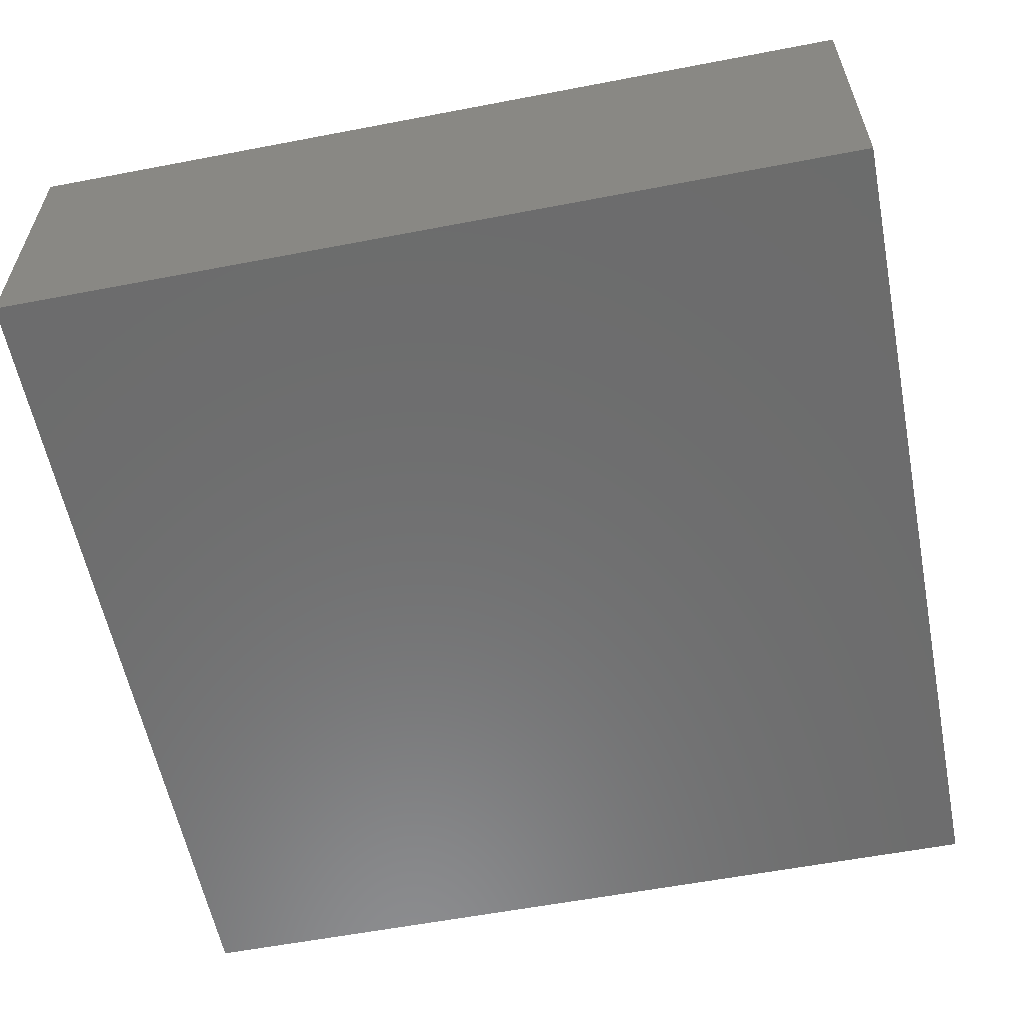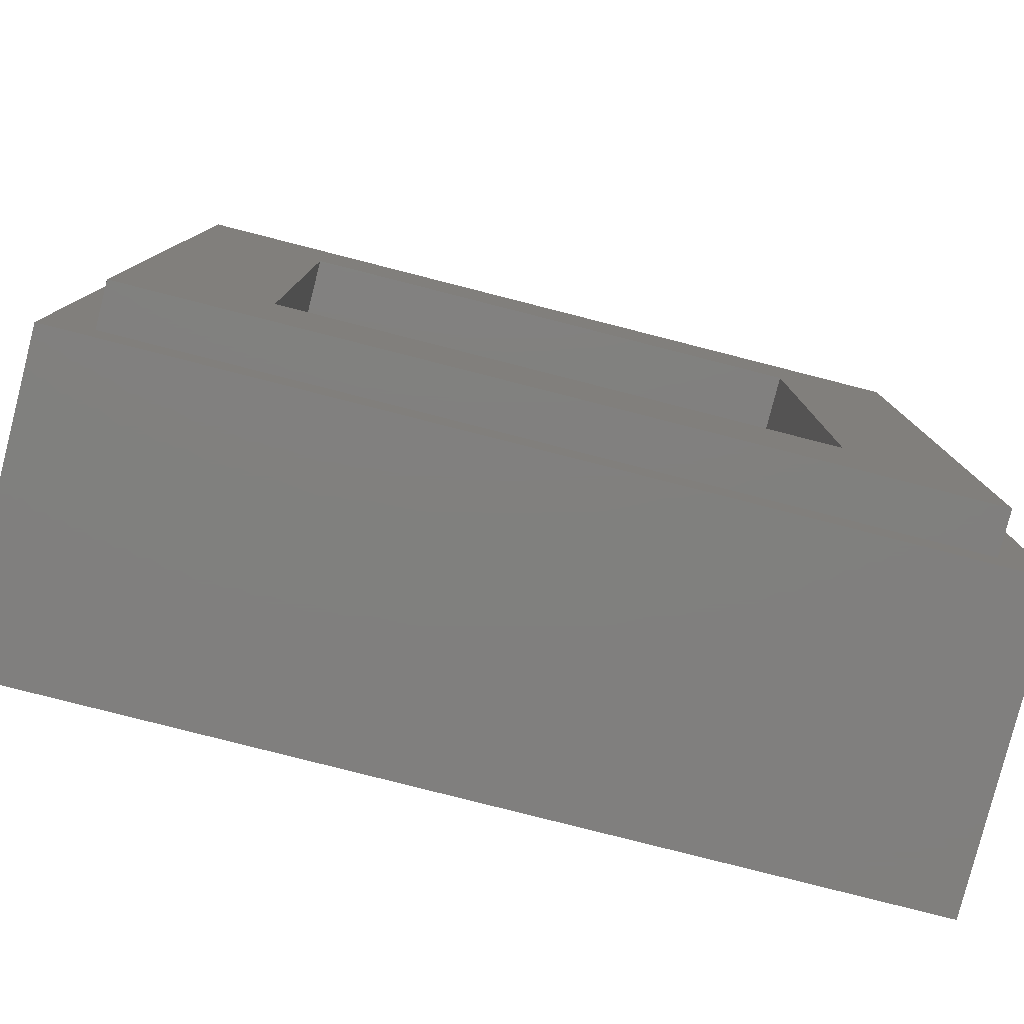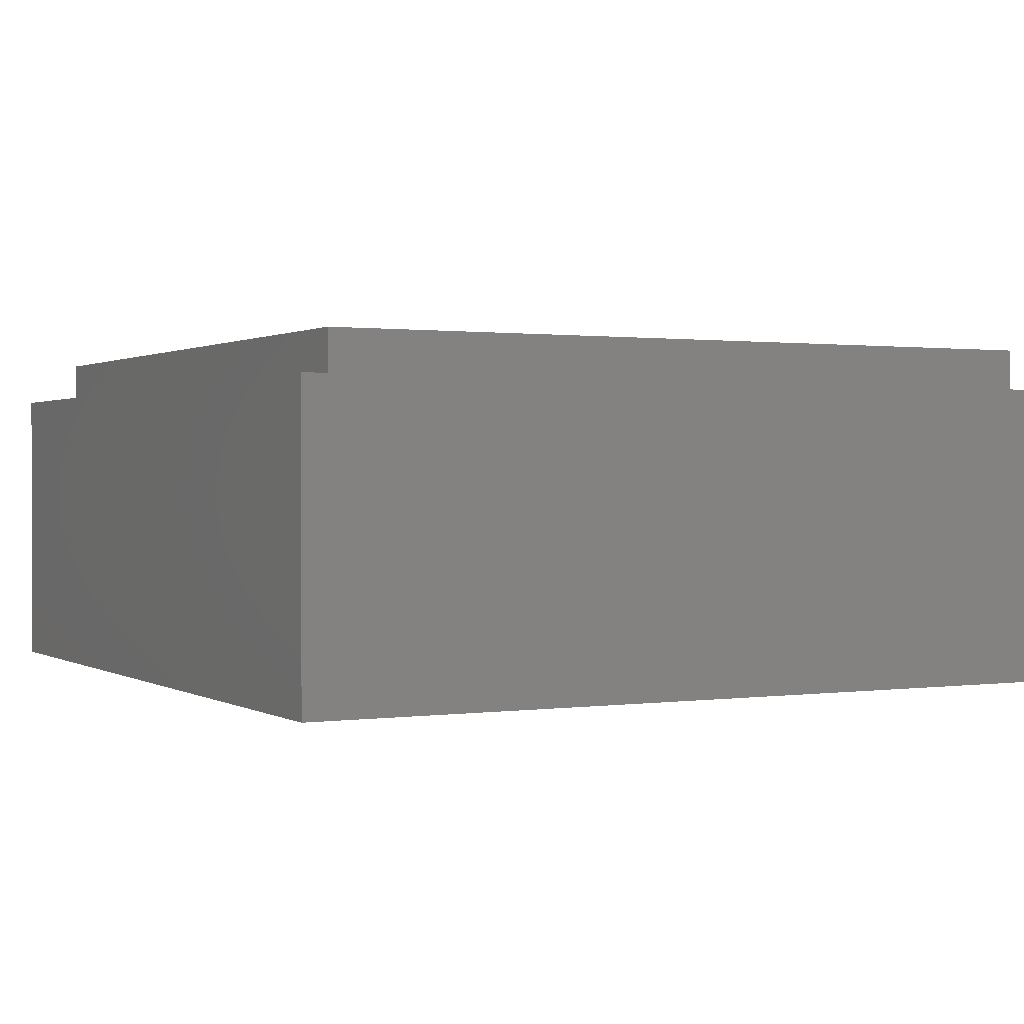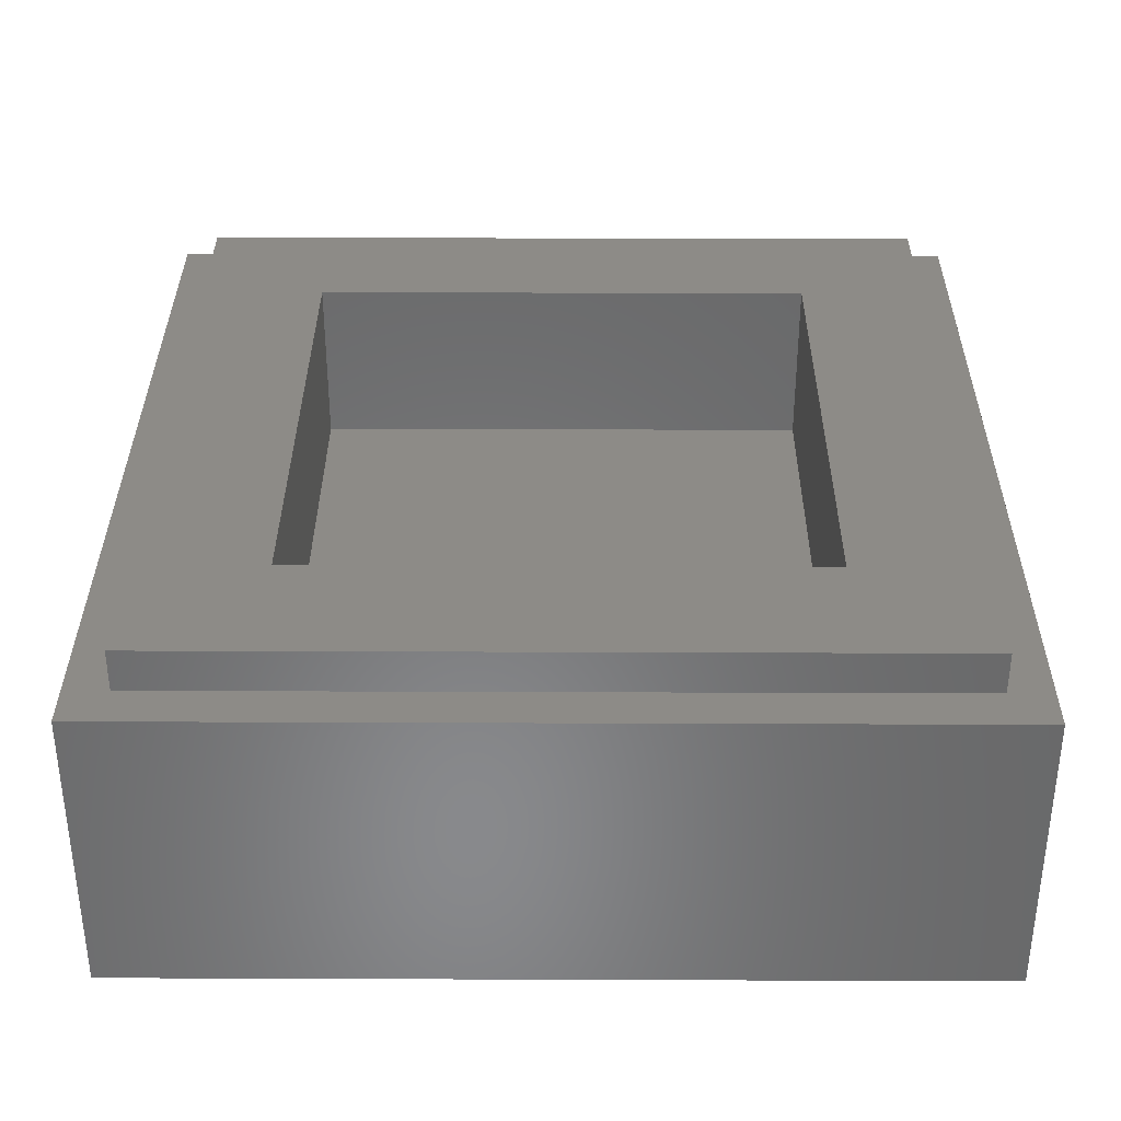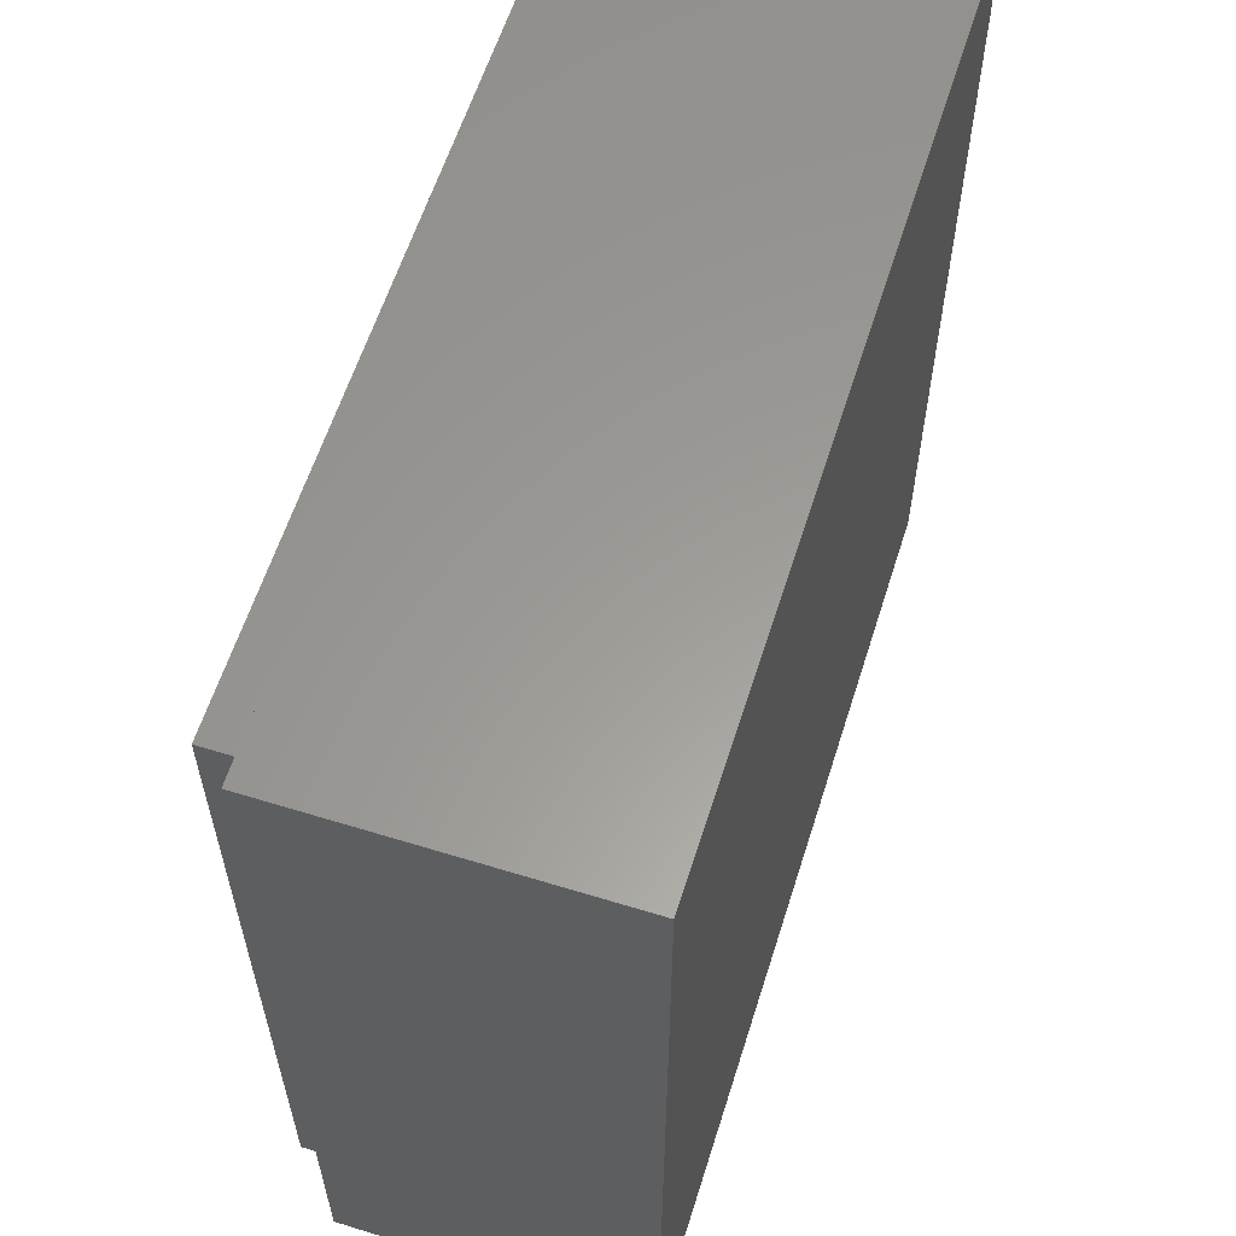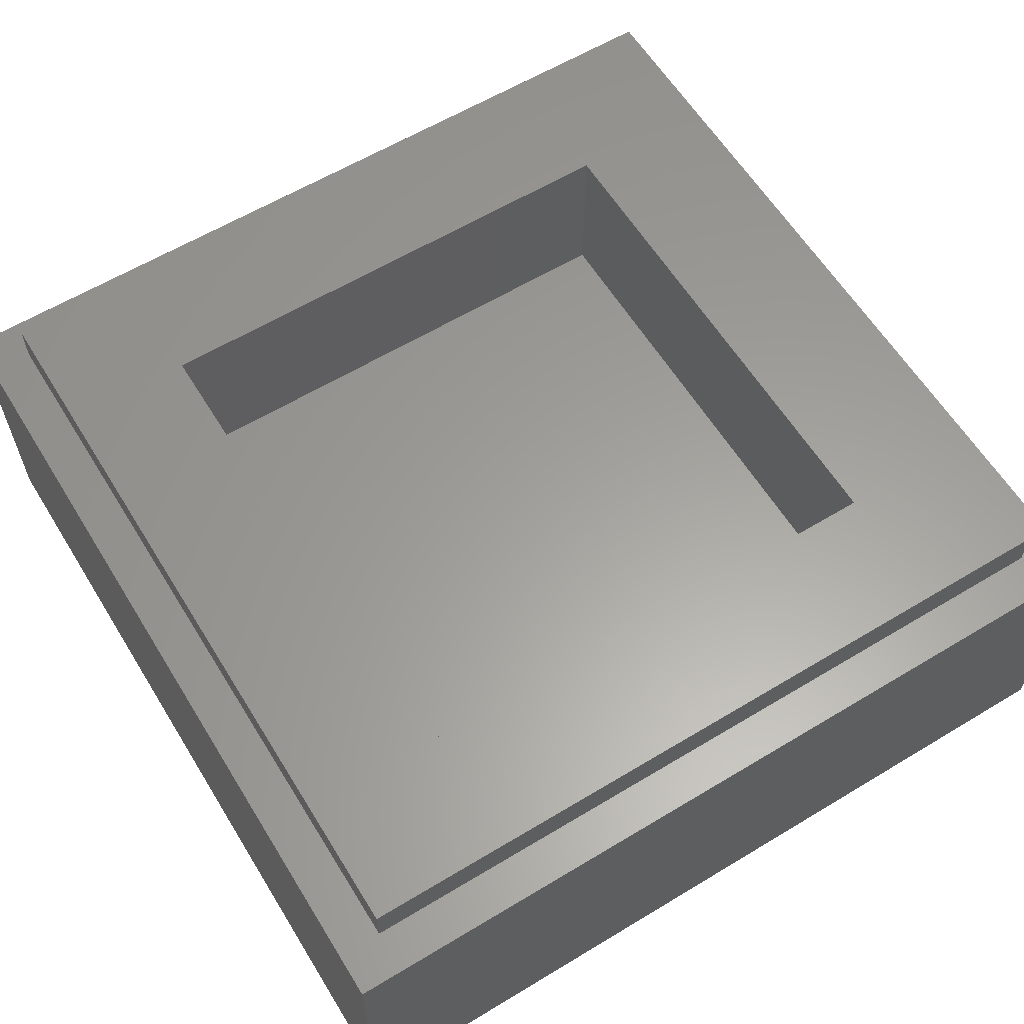
<metadata>
{"format":"stl","ext":"stl","renderer":"f3d","projection":"perspective","resolution":1024,"background":"white","views":[{"elev":-58.5,"azim":-168.8,"up":"+Y"},{"elev":-80.0,"azim":165.7,"up":"+Z"},{"elev":0.9,"azim":62.3,"up":"+Y"},{"elev":34.6,"azim":-89.7,"up":"+Y"},{"elev":60.2,"azim":-72.5,"up":"+Z"},{"elev":60.9,"azim":-121.6,"up":"+Y"}]}
</metadata>
<code>
# stl→obj: 93 verts, 182 faces
v -4 2.8 4
v -4 0 4
v 4 0 4
v 4 2.8 4
v -4 2.8 -4
v -4 0 -4
v 4 2.8 -4
v 4 0 -4
v -2.4 1.6 2.4
v 2.4 1.6 2.4
v 2.4 1.6 -2.4
v -2.4 1.6 -2.4
v -2.4 3.2 2.4
v 2.4 3.2 2.4
v -2.4 3.2 -2.4
v 2.4 3.2 -2.4
v -3.6 3.2 3.6
v -3.6 2.8 3.6
v 3.6 2.8 3.6
v 3.6 3.2 3.6
v -3.6 3.2 -3.6
v -3.6 2.8 -3.6
v 3.6 3.2 -3.6
v 3.6 2.8 -3.6
v 3.6 0 3.6
v 3.6 0 -3.6
v -3.6 0 3.6
v 1.068 0 1.516
v 2.36 0 1.696
v 1.784 0 2.248
v 0.736 0 1.928
v -3.6 0 -3.6
v 0.328 0 2.752
v -0.428 0 2.736
v -1.684 0 -1.74
v -1.696 0 -2.672
v -1.348 0 -2.396
v -1.068 0 -2.076
v 1.068 0 2.584
v 2.728 0 0.996
v 1.136 0 1.116
v 1.072 0 0.712
v 2.852 0 0.212
v 0.884 0 0.348
v 2.716 0 -0.572
v 0.268 0 2.136
v 1.284 0 -1.984
v 0.672 0 -1.124
v 0.56 0 -1.46
v 0.628 0 -2.184
v -0.056 0 -2.22
v -0.292 0 -2.468
v -1.232 0 -2.832
v -0.892 0 -2.784
v -0.576 0 -2.66
v -1.572 0 -2.808
v -0.504 0 1.348
v -0.752 0 2.004
v -1.124 0 1.628
v -0.956 0 1.292
v -2.788 0 0.3
v -2.696 0 0.9
v -0.224 0 -1.404
v -0.28 0 -0.56
v 0 0 -0.616
v 0.168 0 -0.448
v -0.44 0 -0.32
v -2.156 0 -1.36
v -2.356 0 1.628
v -1.816 0 2.156
v -1.156 0 2.532
v -1.124 0 1.404
v -0.212 0 1.456
v 0.084 0 1.372
v -0.26 0 2.164
v 0.112 0 0.56
v -0.504 0 0.28
v 0.592 0 0.12
v 0.288 0 0.82
v 2.36 0 -1.156
v 0.168 0 -0.784
v 0.336 0 -0.784
v -0.224 0 -1.18
v -0.056 0 -0.956
v 0 0 -1.628
v 0.224 0 -0.056
v -0.56 0 -0.056
v 0.56 0 -0.9
v 0.28 0 -1.628
v 1.872 0 -1.636
v -2.512 0 -0.868
v -2.728 0 -0.304
v 0.276 0 1.128
f 1 2 3
f 3 4 1
f 5 6 2
f 2 1 5
f 7 8 6
f 6 5 7
f 4 3 8
f 8 7 4
f 9 10 11
f 11 12 9
f 9 13 14
f 14 10 9
f 12 15 13
f 13 9 12
f 11 16 15
f 15 12 11
f 10 14 16
f 16 11 10
f 17 18 19
f 19 20 17
f 21 22 18
f 18 17 21
f 23 24 22
f 22 21 23
f 20 19 24
f 24 23 20
f 20 14 13
f 13 17 20
f 17 13 15
f 15 21 17
f 21 15 16
f 16 23 21
f 23 16 14
f 14 20 23
f 4 19 18
f 18 1 4
f 1 18 22
f 22 5 1
f 5 22 24
f 24 7 5
f 7 24 19
f 19 4 7
f 8 3 25
f 25 26 8
f 27 25 3
f 3 2 27
f 28 29 30
f 30 31 28
f 32 6 8
f 8 26 32
f 27 2 6
f 6 32 27
f 33 25 27
f 27 34 33
f 35 36 37
f 37 38 35
f 25 33 39
f 40 29 41
f 41 42 40
f 25 39 30
f 25 30 29
f 43 40 42
f 42 44 43
f 25 29 40
f 25 40 43
f 43 26 25
f 26 43 45
f 31 30 39
f 39 46 31
f 47 48 49
f 49 50 47
f 50 51 52
f 53 54 55
f 55 52 53
f 32 56 36
f 57 58 59
f 59 60 57
f 61 62 27
f 27 32 61
f 38 53 51
f 51 63 38
f 64 65 66
f 66 67 64
f 68 32 36
f 36 35 68
f 27 62 69
f 70 69 59
f 59 71 70
f 27 69 70
f 69 62 72
f 72 59 69
f 27 70 71
f 73 74 46
f 46 75 73
f 27 71 34
f 76 73 57
f 57 77 76
f 78 41 79
f 79 76 78
f 26 45 80
f 42 41 78
f 78 44 42
f 81 82 66
f 66 65 81
f 35 38 83
f 83 67 35
f 84 83 63
f 63 85 84
f 86 87 67
f 67 66 86
f 68 35 67
f 67 87 68
f 61 87 77
f 77 60 61
f 77 87 86
f 86 76 77
f 71 59 58
f 58 34 71
f 77 57 60
f 61 60 72
f 72 62 61
f 60 59 72
f 78 86 66
f 66 88 78
f 82 88 66
f 48 88 82
f 82 49 48
f 80 44 88
f 88 48 80
f 89 49 84
f 84 85 89
f 89 85 51
f 51 50 89
f 85 63 51
f 63 83 38
f 64 83 84
f 84 65 64
f 84 49 82
f 82 81 84
f 65 84 81
f 90 80 48
f 48 47 90
f 26 80 90
f 26 90 47
f 89 50 49
f 26 47 50
f 50 55 26
f 91 68 87
f 87 92 91
f 91 32 68
f 92 32 91
f 92 87 61
f 92 61 32
f 52 51 53
f 52 55 50
f 26 55 54
f 26 54 53
f 53 32 26
f 37 36 56
f 56 53 37
f 32 53 56
f 38 37 53
f 93 79 41
f 41 28 93
f 73 76 79
f 79 74 73
f 74 93 31
f 31 46 74
f 93 74 79
f 75 46 33
f 33 34 75
f 58 57 73
f 73 75 58
f 58 75 34
f 33 46 39
f 28 31 93
f 45 43 44
f 44 80 45
f 28 41 29
f 88 44 78
f 86 78 76
f 64 67 83

</code>
